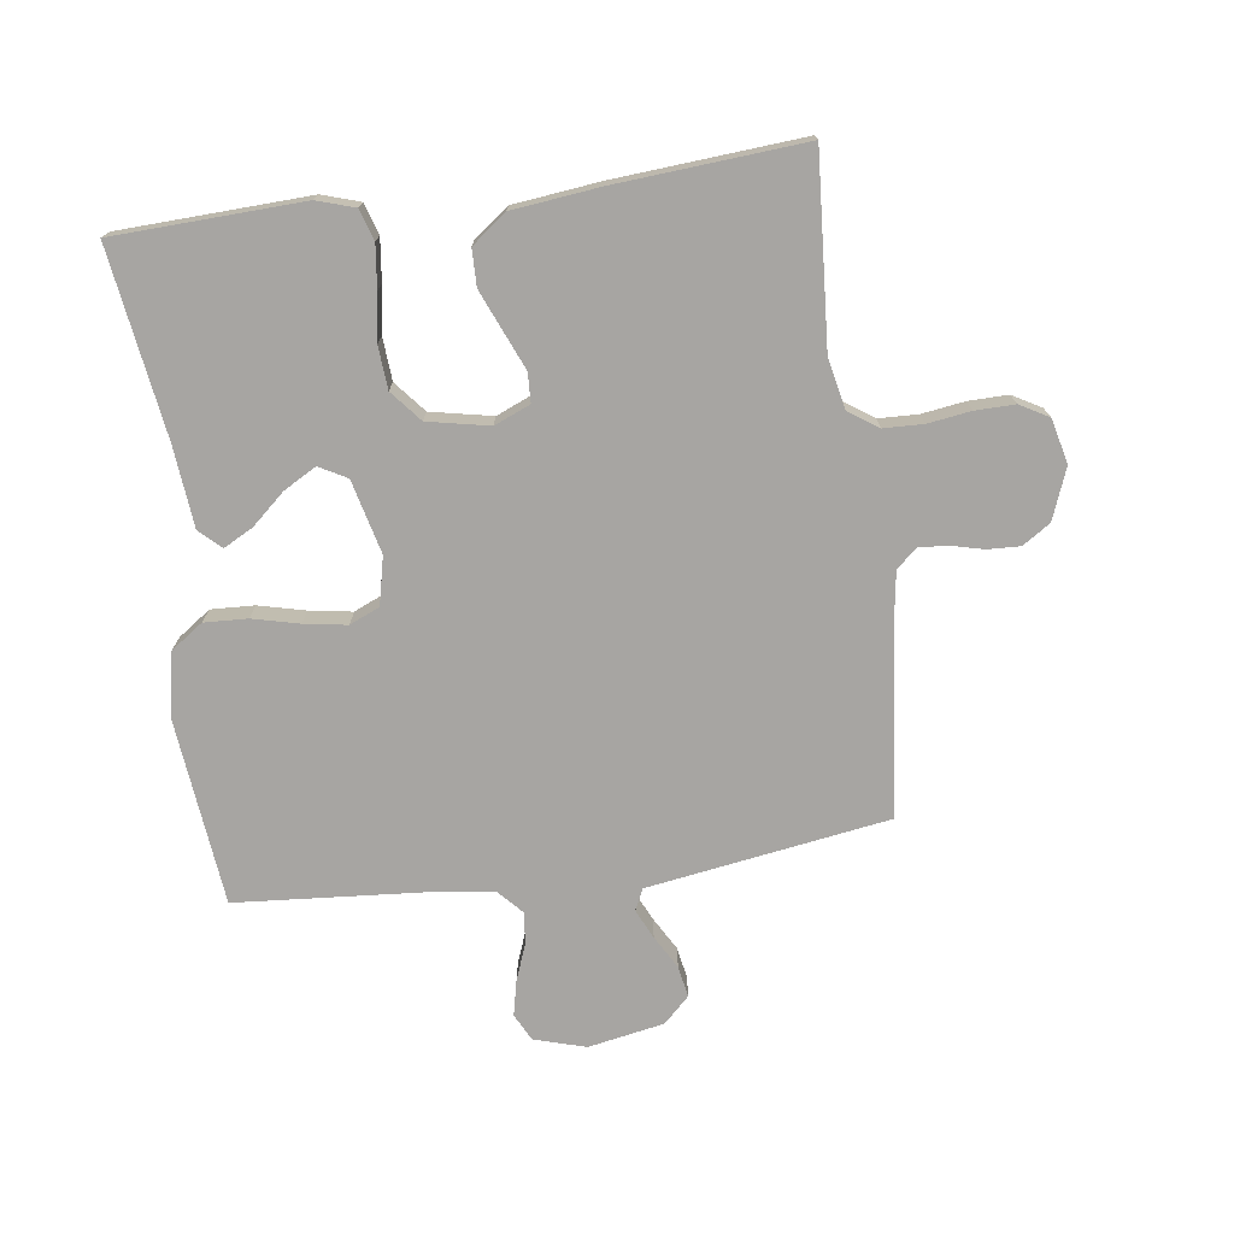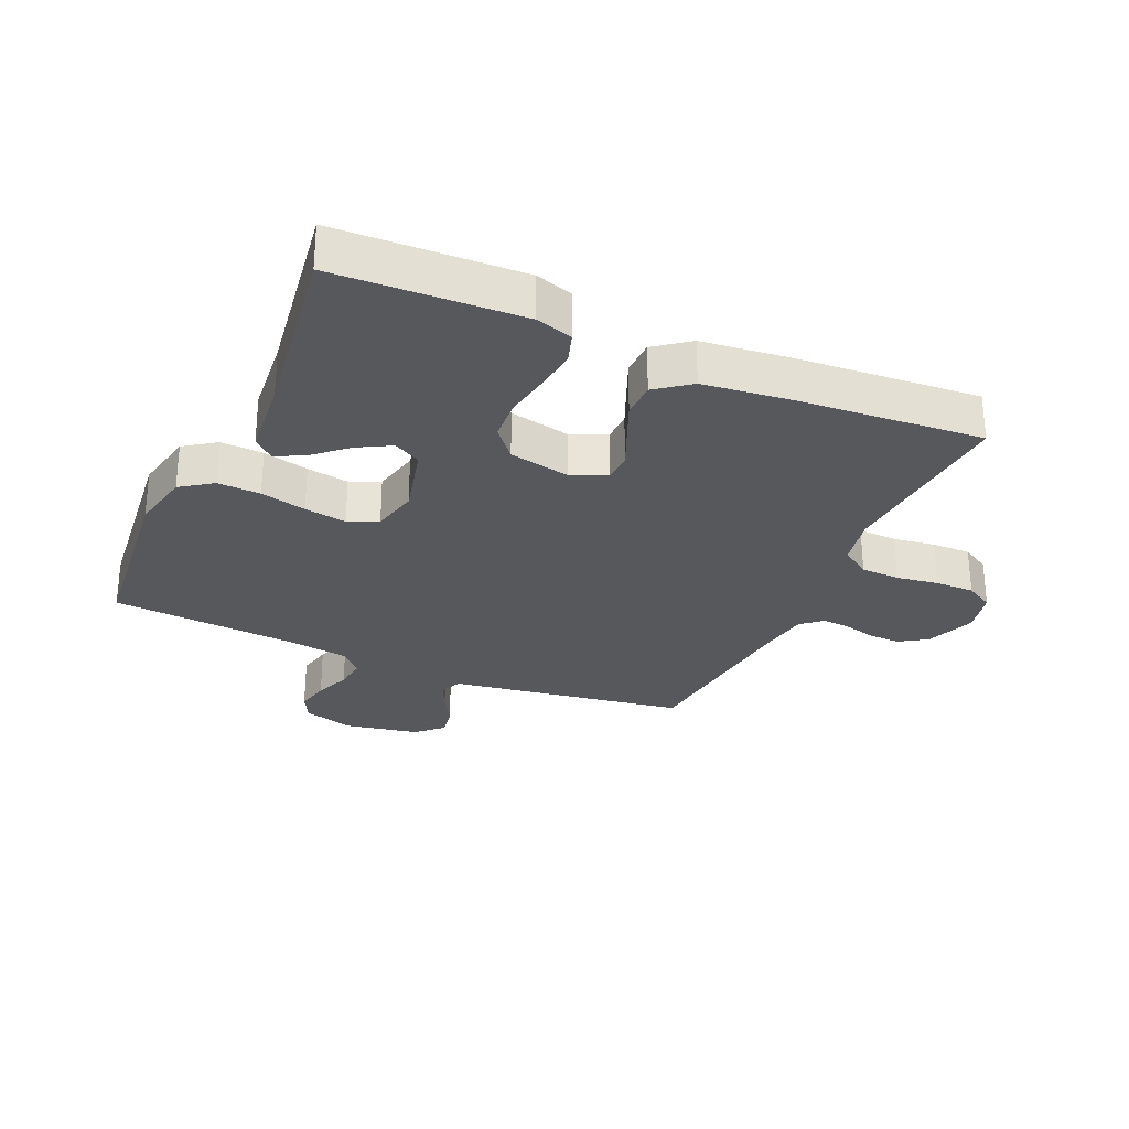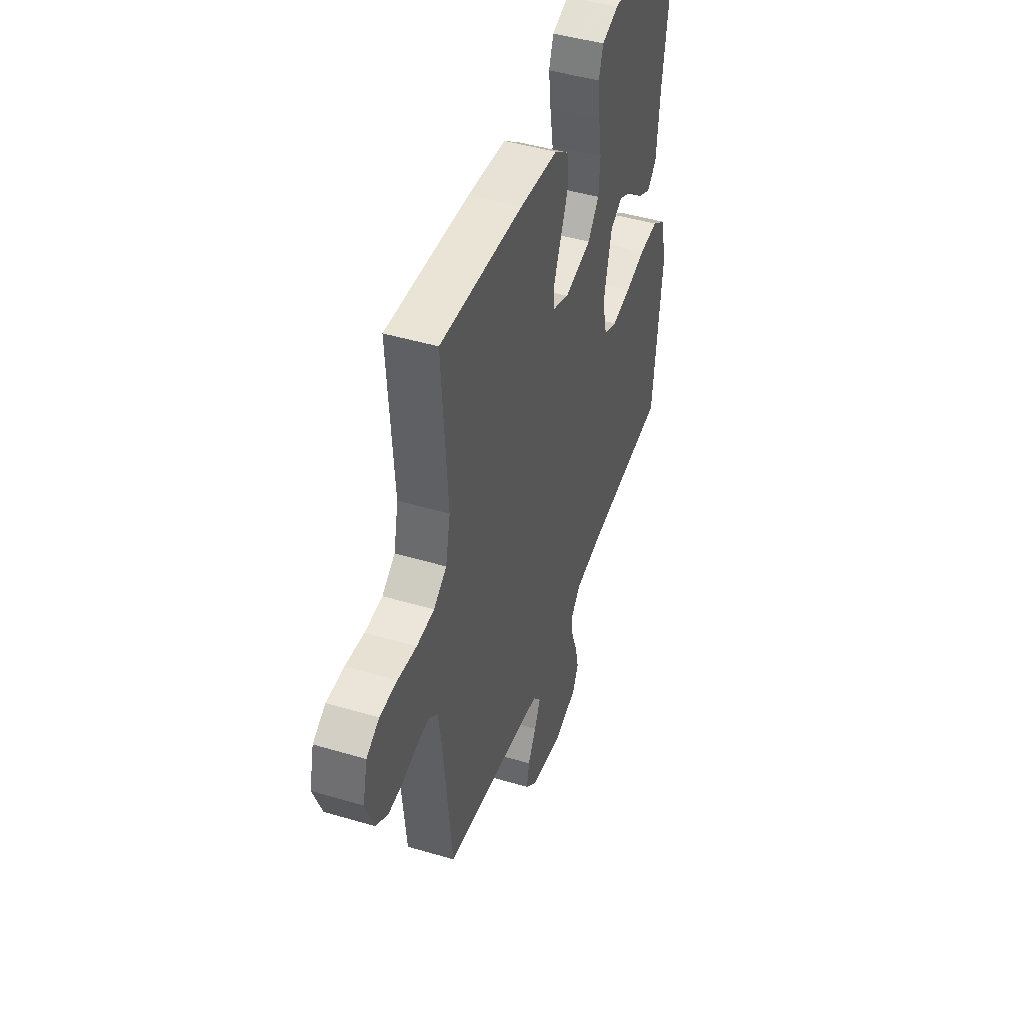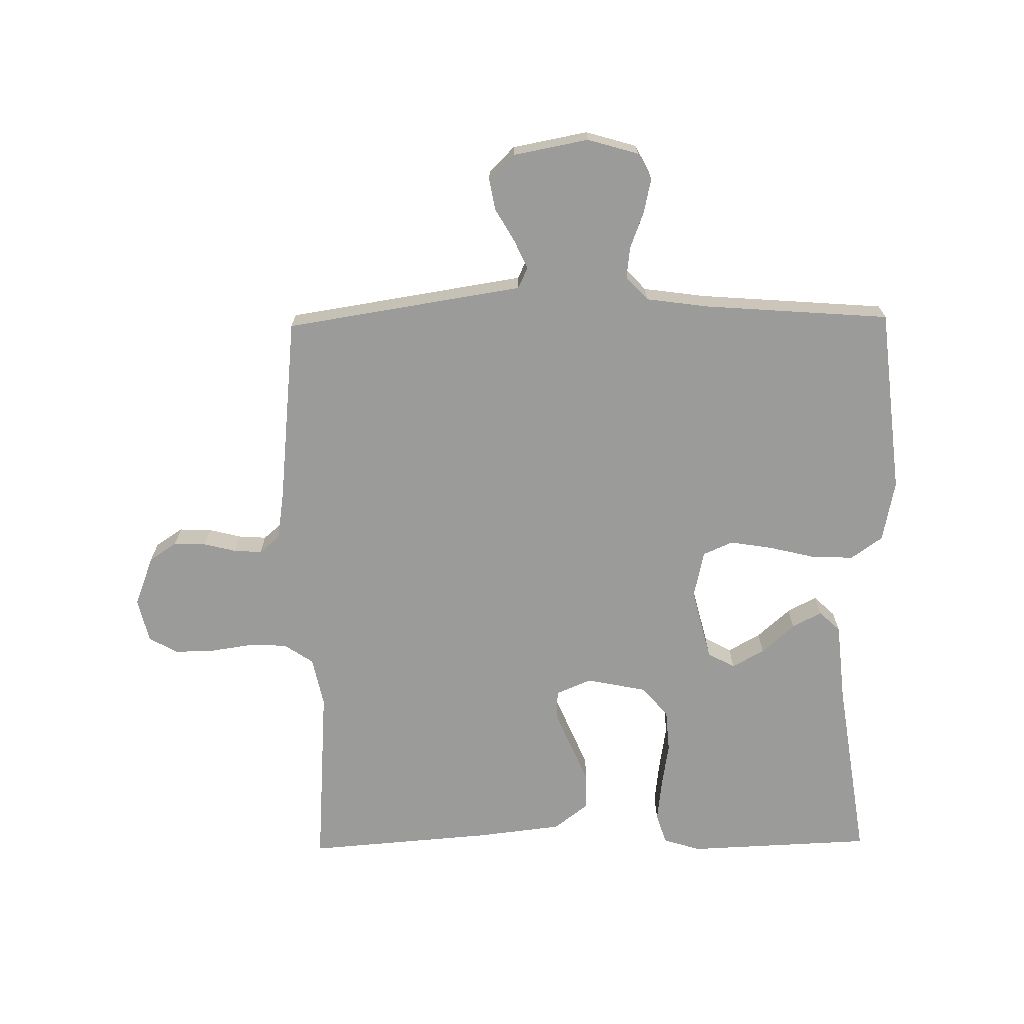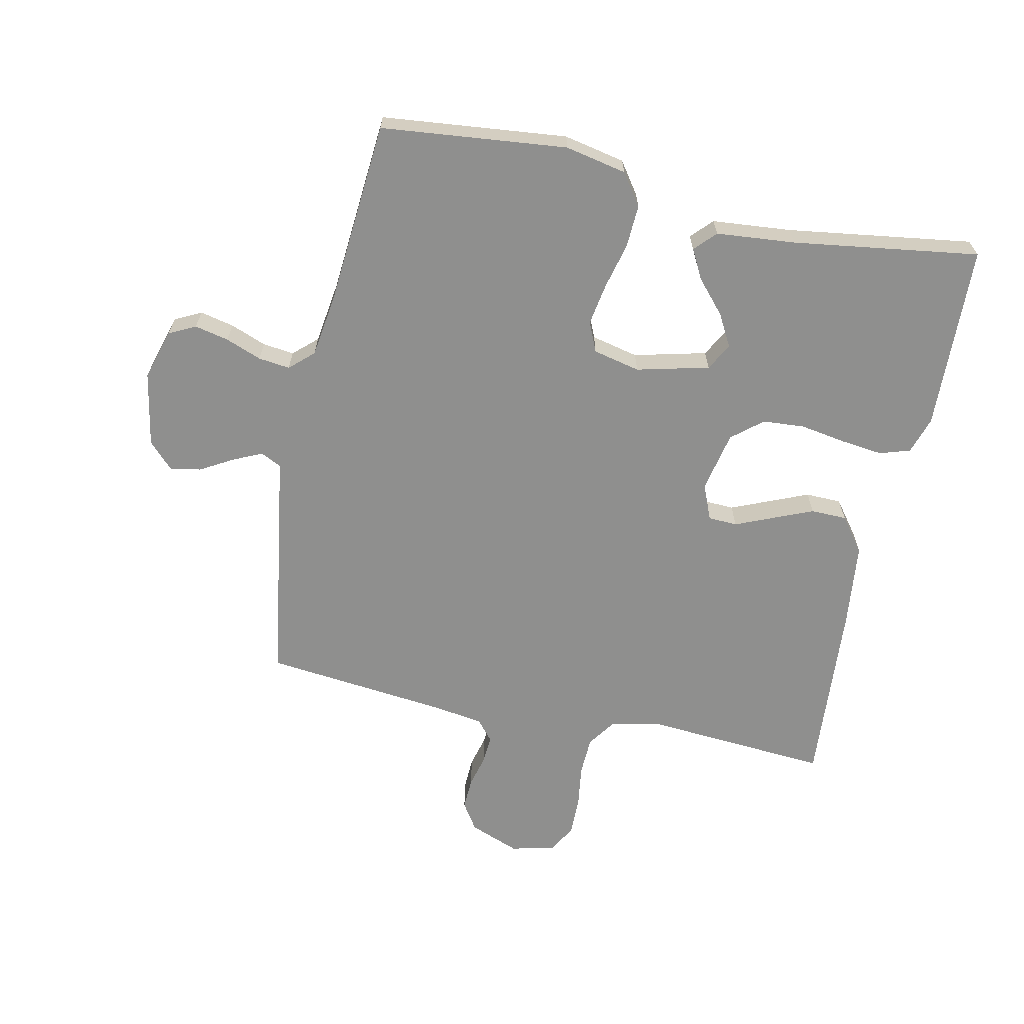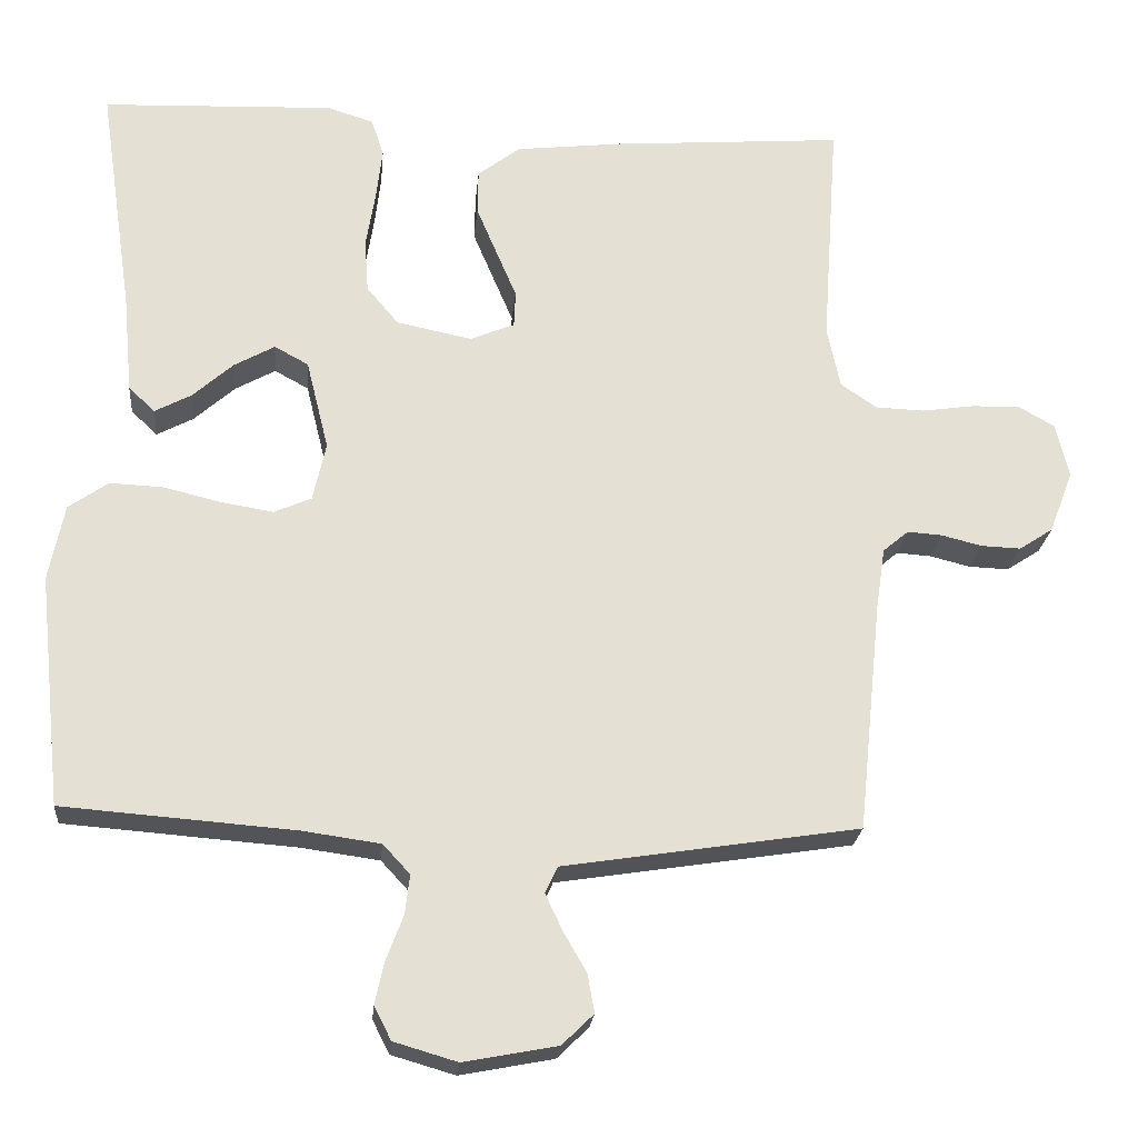
<metadata>
{"format":"obj","ext":"obj","renderer":"f3d","projection":"perspective","resolution":1024,"background":"white","views":[{"elev":-73.9,"azim":7.7,"up":"+Y"},{"elev":-28.3,"azim":-24.0,"up":"+Y"},{"elev":46.0,"azim":108.8,"up":"+Z"},{"elev":-69.6,"azim":-179.1,"up":"+Y"},{"elev":-65.2,"azim":-102.2,"up":"+Y"},{"elev":-23.0,"azim":-5.2,"up":"+Z"}]}
</metadata>
<code>
v 0.5 0.07 -0.5
v 0.2 0.07 -0.547
v 0.117 0.07 -0.56
v 0.101 0.07 -0.594
v 0.123 0.07 -0.641
v 0.153 0.07 -0.693
v 0.162 0.07 -0.743
v 0.121 0.07 -0.783
v 0 0.07 -0.806
v -0.082 0.07 -0.782
v -0.104 0.07 -0.739
v -0.092 0.07 -0.684
v -0.07 0.07 -0.626
v -0.064 0.07 -0.575
v -0.099 0.07 -0.537
v -0.2 0.07 -0.523
v -0.5 0.07 -0.5
v -0.532 0.07 -0.2
v -0.512 0.07 -0.101
v -0.461 0.07 -0.065
v -0.392 0.07 -0.068
v -0.318 0.07 -0.086
v -0.25 0.07 -0.097
v -0.202 0.07 -0.076
v -0.185 0.07 0
v -0.214 0.07 0.117
v -0.258 0.07 0.141
v -0.31 0.07 0.112
v -0.363 0.07 0.065
v -0.41 0.07 0.04
v -0.444 0.07 0.072
v -0.456 0.07 0.2
v -0.5 0.07 0.5
v -0.2 0.07 0.512
v -0.14 0.07 0.493
v -0.124 0.07 0.444
v -0.132 0.07 0.376
v -0.144 0.07 0.302
v -0.139 0.07 0.234
v -0.098 0.07 0.185
v 0 0.07 0.165
v 0.057 0.07 0.189
v 0.059 0.07 0.236
v 0.033 0.07 0.297
v 0.006 0.07 0.361
v 0.007 0.07 0.419
v 0.062 0.07 0.461
v 0.2 0.07 0.477
v 0.5 0.07 0.5
v 0.479 0.07 0.2
v 0.496 0.07 0.12
v 0.543 0.07 0.088
v 0.606 0.07 0.086
v 0.674 0.07 0.096
v 0.737 0.07 0.097
v 0.783 0.07 0.071
v 0.8 0.07 0
v 0.769 0.07 -0.081
v 0.725 0.07 -0.11
v 0.673 0.07 -0.108
v 0.621 0.07 -0.095
v 0.576 0.07 -0.092
v 0.543 0.07 -0.12
v 0.531 0.07 -0.2
v 0.5 0 -0.5
v 0.2 0 -0.547
v 0.117 0 -0.56
v 0.101 0 -0.594
v 0.123 0 -0.641
v 0.153 0 -0.693
v 0.162 0 -0.743
v 0.121 0 -0.783
v 0 0 -0.806
v -0.082 0 -0.782
v -0.104 0 -0.739
v -0.092 0 -0.684
v -0.07 0 -0.626
v -0.064 0 -0.575
v -0.099 0 -0.537
v -0.2 0 -0.523
v -0.5 0 -0.5
v -0.532 0 -0.2
v -0.512 0 -0.101
v -0.461 0 -0.065
v -0.392 0 -0.068
v -0.318 0 -0.086
v -0.25 0 -0.097
v -0.202 0 -0.076
v -0.185 0 0
v -0.214 0 0.117
v -0.258 0 0.141
v -0.31 0 0.112
v -0.363 0 0.065
v -0.41 0 0.04
v -0.444 0 0.072
v -0.456 0 0.2
v -0.5 0 0.5
v -0.2 0 0.512
v -0.14 0 0.493
v -0.124 0 0.444
v -0.132 0 0.376
v -0.144 0 0.302
v -0.139 0 0.234
v -0.098 0 0.185
v 0 0 0.165
v 0.057 0 0.189
v 0.059 0 0.236
v 0.033 0 0.297
v 0.006 0 0.361
v 0.007 0 0.419
v 0.062 0 0.461
v 0.2 0 0.477
v 0.5 0 0.5
v 0.479 0 0.2
v 0.496 0 0.12
v 0.543 0 0.088
v 0.606 0 0.086
v 0.674 0 0.096
v 0.737 0 0.097
v 0.783 0 0.071
v 0.8 0 0
v 0.769 0 -0.081
v 0.725 0 -0.11
v 0.673 0 -0.108
v 0.621 0 -0.095
v 0.576 0 -0.092
v 0.543 0 -0.12
v 0.531 0 -0.2
f 58 59 60 61
f 58 61 62
f 57 58 62
f 56 57 62
f 53 54 55 56
f 52 53 56 62
f 51 52 62 63
f 47 48 49 50
f 43 44 45 46
f 43 46 47 50
f 35 36 37 38
f 33 34 35 38
f 32 33 38 39
f 28 29 30 31
f 27 28 31 32
f 19 20 21 22
f 19 22 23
f 16 17 18 19
f 15 16 19 23
f 14 15 23 24
f 10 11 12 13
f 10 13 14
f 9 10 14
f 5 6 7 8
f 4 5 8 9
f 3 4 9 14
f 64 1 2 3
f 42 43 50 51
f 41 42 51 63
f 40 41 63 64
f 27 32 39 40
f 26 27 40 64
f 3 14 24 25
f 3 25 26 64
f 125 124 123 122
f 126 125 122
f 126 122 121
f 126 121 120
f 120 119 118 117
f 126 120 117 116
f 127 126 116 115
f 114 113 112 111
f 110 109 108 107
f 114 111 110 107
f 102 101 100 99
f 102 99 98 97
f 103 102 97 96
f 95 94 93 92
f 96 95 92 91
f 86 85 84 83
f 87 86 83
f 83 82 81 80
f 87 83 80 79
f 88 87 79 78
f 77 76 75 74
f 78 77 74
f 78 74 73
f 72 71 70 69
f 73 72 69 68
f 78 73 68 67
f 67 66 65 128
f 115 114 107 106
f 127 115 106 105
f 128 127 105 104
f 104 103 96 91
f 128 104 91 90
f 89 88 78 67
f 128 90 89 67
f 1 65 66 2
f 2 66 67 3
f 3 67 68 4
f 4 68 69 5
f 5 69 70 6
f 6 70 71 7
f 7 71 72 8
f 8 72 73 9
f 9 73 74 10
f 10 74 75 11
f 11 75 76 12
f 12 76 77 13
f 13 77 78 14
f 14 78 79 15
f 15 79 80 16
f 16 80 81 17
f 17 81 82 18
f 18 82 83 19
f 19 83 84 20
f 20 84 85 21
f 21 85 86 22
f 22 86 87 23
f 23 87 88 24
f 24 88 89 25
f 25 89 90 26
f 26 90 91 27
f 27 91 92 28
f 28 92 93 29
f 29 93 94 30
f 30 94 95 31
f 31 95 96 32
f 32 96 97 33
f 33 97 98 34
f 34 98 99 35
f 35 99 100 36
f 36 100 101 37
f 37 101 102 38
f 38 102 103 39
f 39 103 104 40
f 40 104 105 41
f 41 105 106 42
f 42 106 107 43
f 43 107 108 44
f 44 108 109 45
f 45 109 110 46
f 46 110 111 47
f 47 111 112 48
f 48 112 113 49
f 49 113 114 50
f 50 114 115 51
f 51 115 116 52
f 52 116 117 53
f 53 117 118 54
f 54 118 119 55
f 55 119 120 56
f 56 120 121 57
f 57 121 122 58
f 58 122 123 59
f 59 123 124 60
f 60 124 125 61
f 61 125 126 62
f 62 126 127 63
f 63 127 128 64
f 64 128 65 1

</code>
